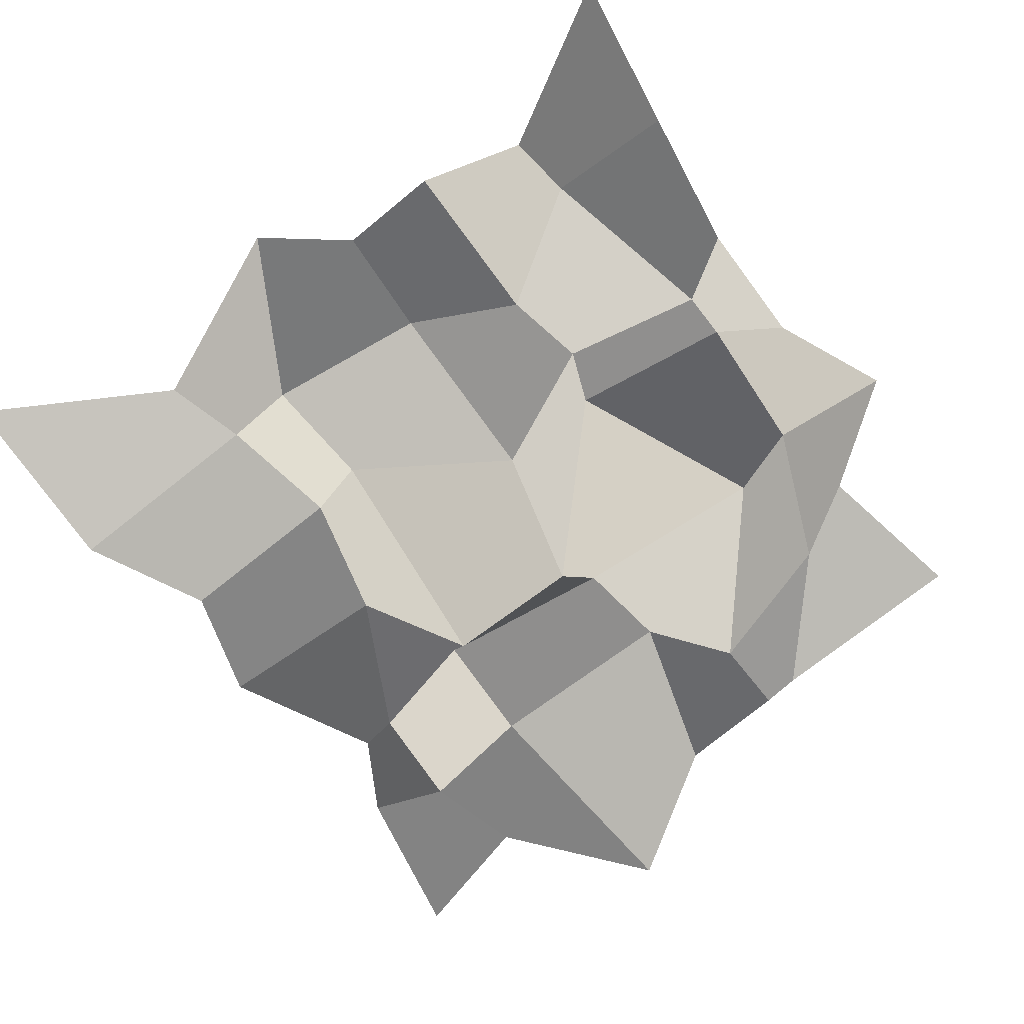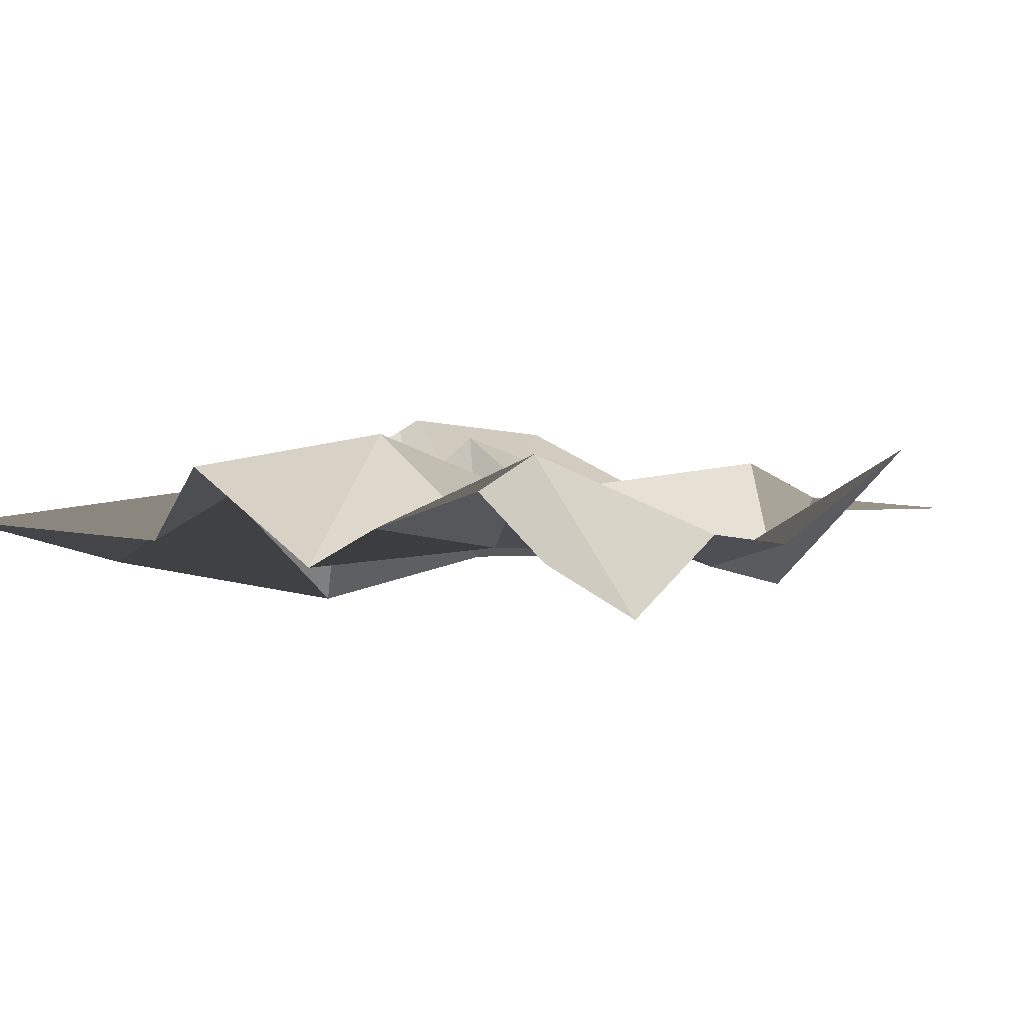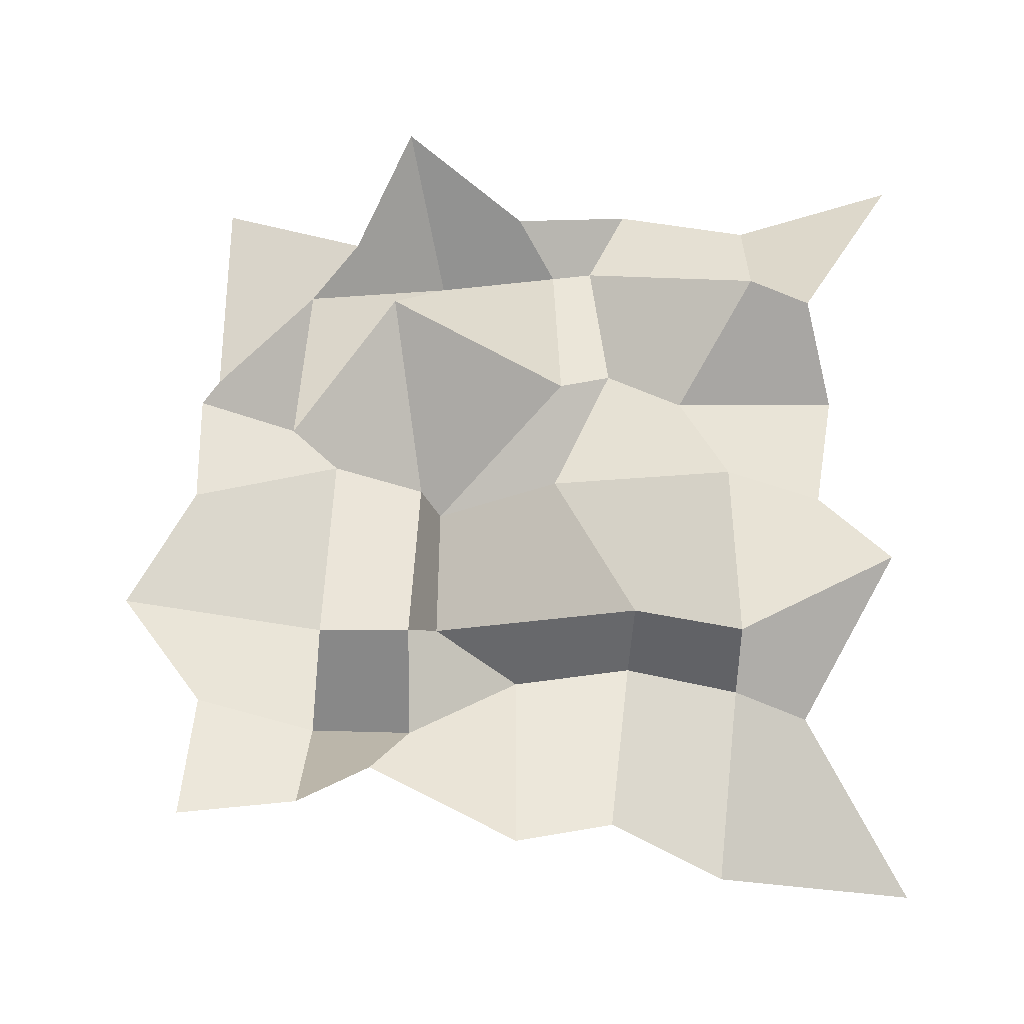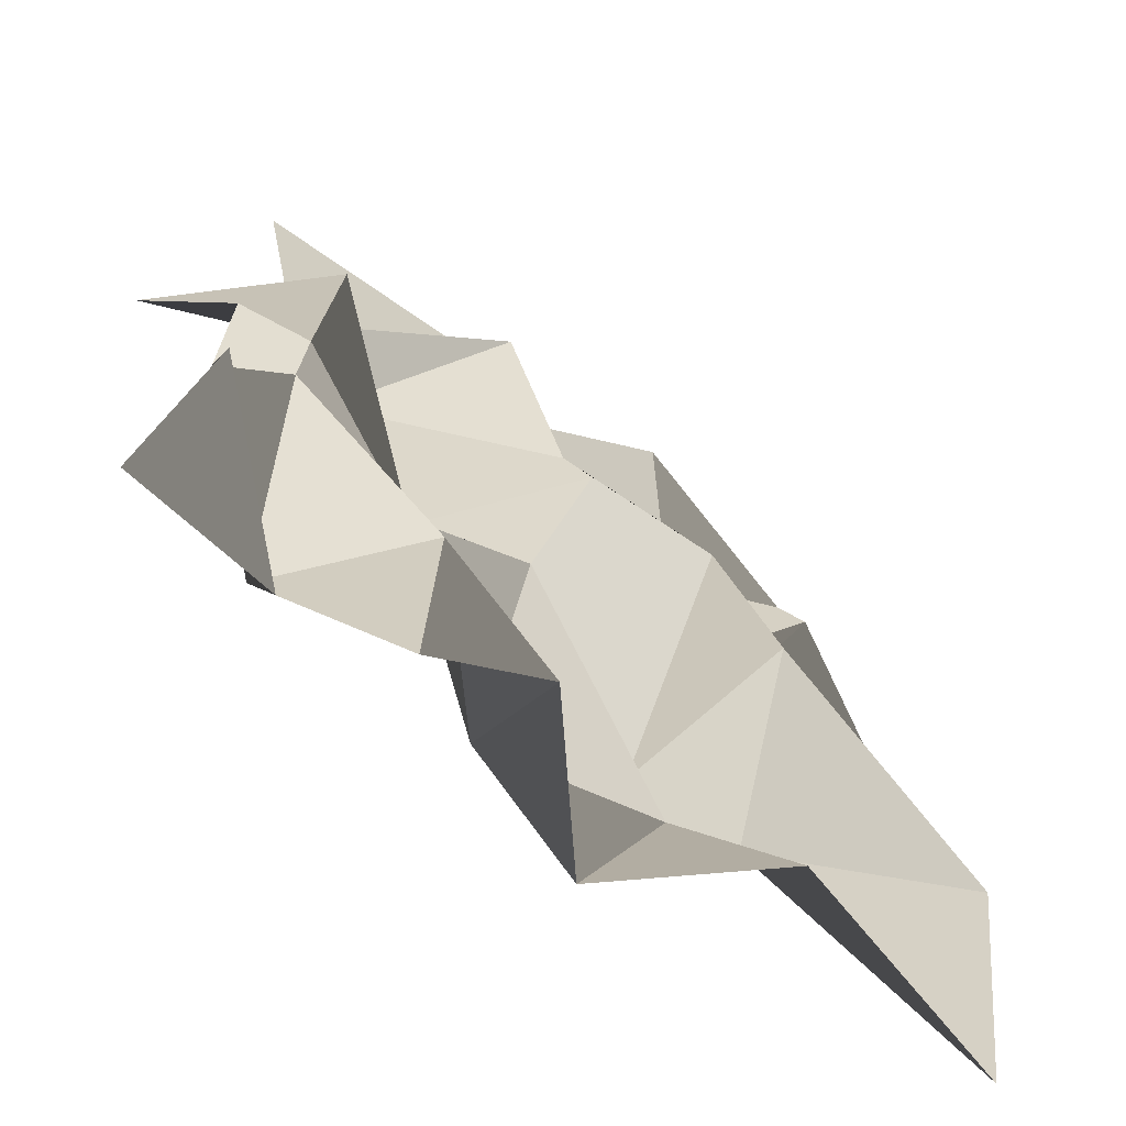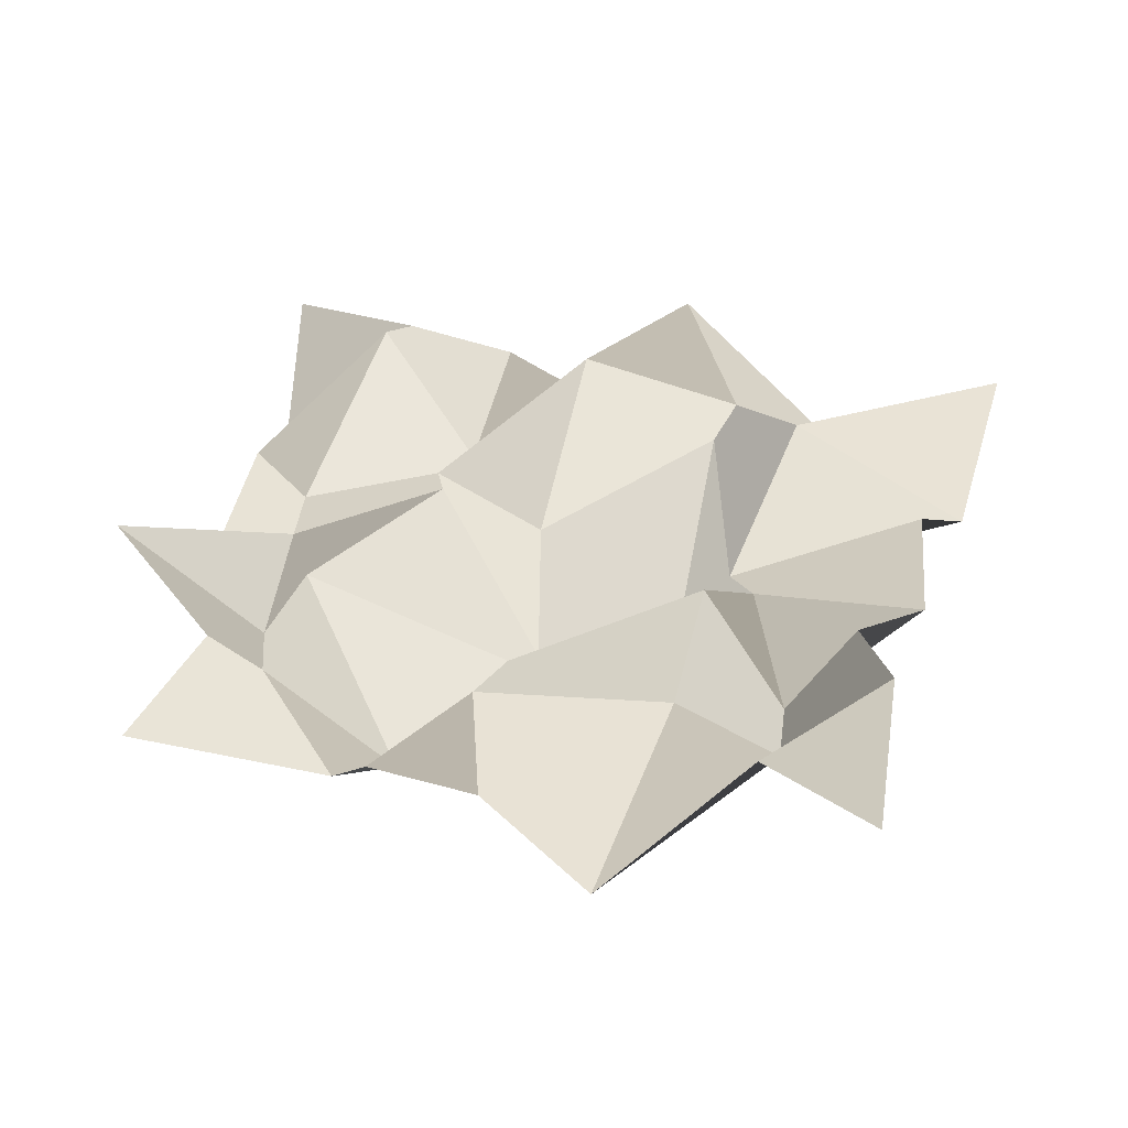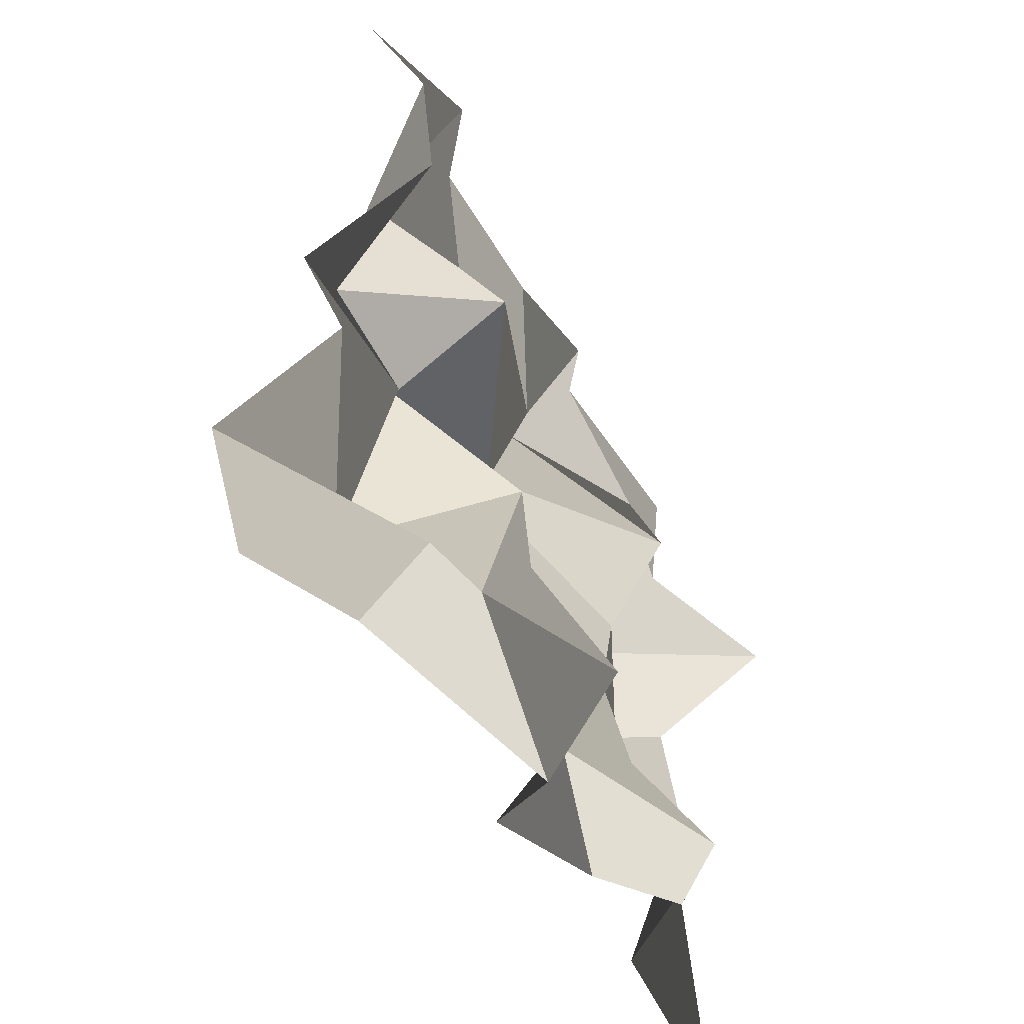
<metadata>
{"format":"obj","ext":"obj","renderer":"f3d","projection":"perspective","resolution":1024,"background":"white","views":[{"elev":-79.7,"azim":-146.0,"up":"+Y"},{"elev":5.1,"azim":-140.5,"up":"+Y"},{"elev":72.6,"azim":90.5,"up":"+Y"},{"elev":-68.6,"azim":-39.1,"up":"+Z"},{"elev":37.8,"azim":10.1,"up":"+Y"},{"elev":-45.5,"azim":117.5,"up":"+Z"}]}
</metadata>
<code>
o Grid
v -0.4354 -0.4947 0.4221
v -0.1803 -0.5097 0.4308
v -0.1337 -0.4717 0.4476
v -0.001649 -0.4904 0.4522
v 0.1455 -0.5261 0.549
v 0.3113 -0.4145 0.4226
v 0.455 -0.4676 0.4517
v -0.3881 -0.4875 0.2342
v -0.2992 -0.4782 0.296
v -0.131 -0.5806 0.328
v -0.04957 -0.5095 0.256
v 0.1978 -0.4782 0.2686
v 0.3278 -0.5341 0.2789
v 0.4512 -0.3893 0.2832
v -0.5199 -0.3942 0.1545
v -0.3586 -0.5804 0.1099
v -0.2735 -0.424 0.1731
v -0.03059 -0.5572 0.1361
v 0.2147 -0.404 0.142
v 0.3217 -0.5758 0.146
v 0.4032 -0.4018 0.189
v -0.4417 -0.5117 -0.004209
v -0.3614 -0.542 -0.05454
v -0.1553 -0.4482 -0.06483
v 0.0033 -0.5678 0.1078
v 0.1718 -0.5806 0.1108
v 0.2634 -0.5176 -0.003853
v 0.4819 -0.5145 -0.00584
v -0.4359 -0.4881 -0.1562
v -0.358 -0.519 -0.1086
v -0.1781 -0.4738 -0.1332
v -0.0237 -0.4925 -0.05724
v 0.1874 -0.3961 -0.1643
v 0.2179 -0.6206 -0.1657
v 0.4664 -0.4674 -0.1349
v -0.4503 -0.5724 -0.3399
v -0.293 -0.3866 -0.3316
v -0.1528 -0.5167 -0.2381
v -0.003483 -0.3734 -0.2921
v 0.2015 -0.4381 -0.313
v 0.286 -0.4556 -0.3039
v 0.5231 -0.5793 -0.291
v -0.4774 -0.4871 -0.5419
v -0.2768 -0.4273 -0.4167
v -0.1409 -0.4772 -0.4495
v -0.01672 -0.5347 -0.4377
v 0.1057 -0.4092 -0.5171
v 0.3086 -0.5245 -0.4068
v 0.5556 -0.5038 -0.5331
f 1 2 9 8
f 2 3 10 9
f 3 4 11 10
f 4 5 12 11
f 5 6 13 12
f 6 7 14 13
f 8 9 16 15
f 9 10 17 16
f 10 11 18 17
f 11 12 19 18
f 12 13 20 19
f 13 14 21 20
f 15 16 23 22
f 16 17 24 23
f 17 18 25 24
f 18 19 26 25
f 19 20 27 26
f 20 21 28 27
f 22 23 30 29
f 23 24 31 30
f 24 25 32 31
f 25 26 33 32
f 26 27 34 33
f 27 28 35 34
f 29 30 37 36
f 30 31 38 37
f 31 32 39 38
f 32 33 40 39
f 33 34 41 40
f 34 35 42 41
f 36 37 44 43
f 37 38 45 44
f 38 39 46 45
f 39 40 47 46
f 40 41 48 47
f 41 42 49 48

</code>
